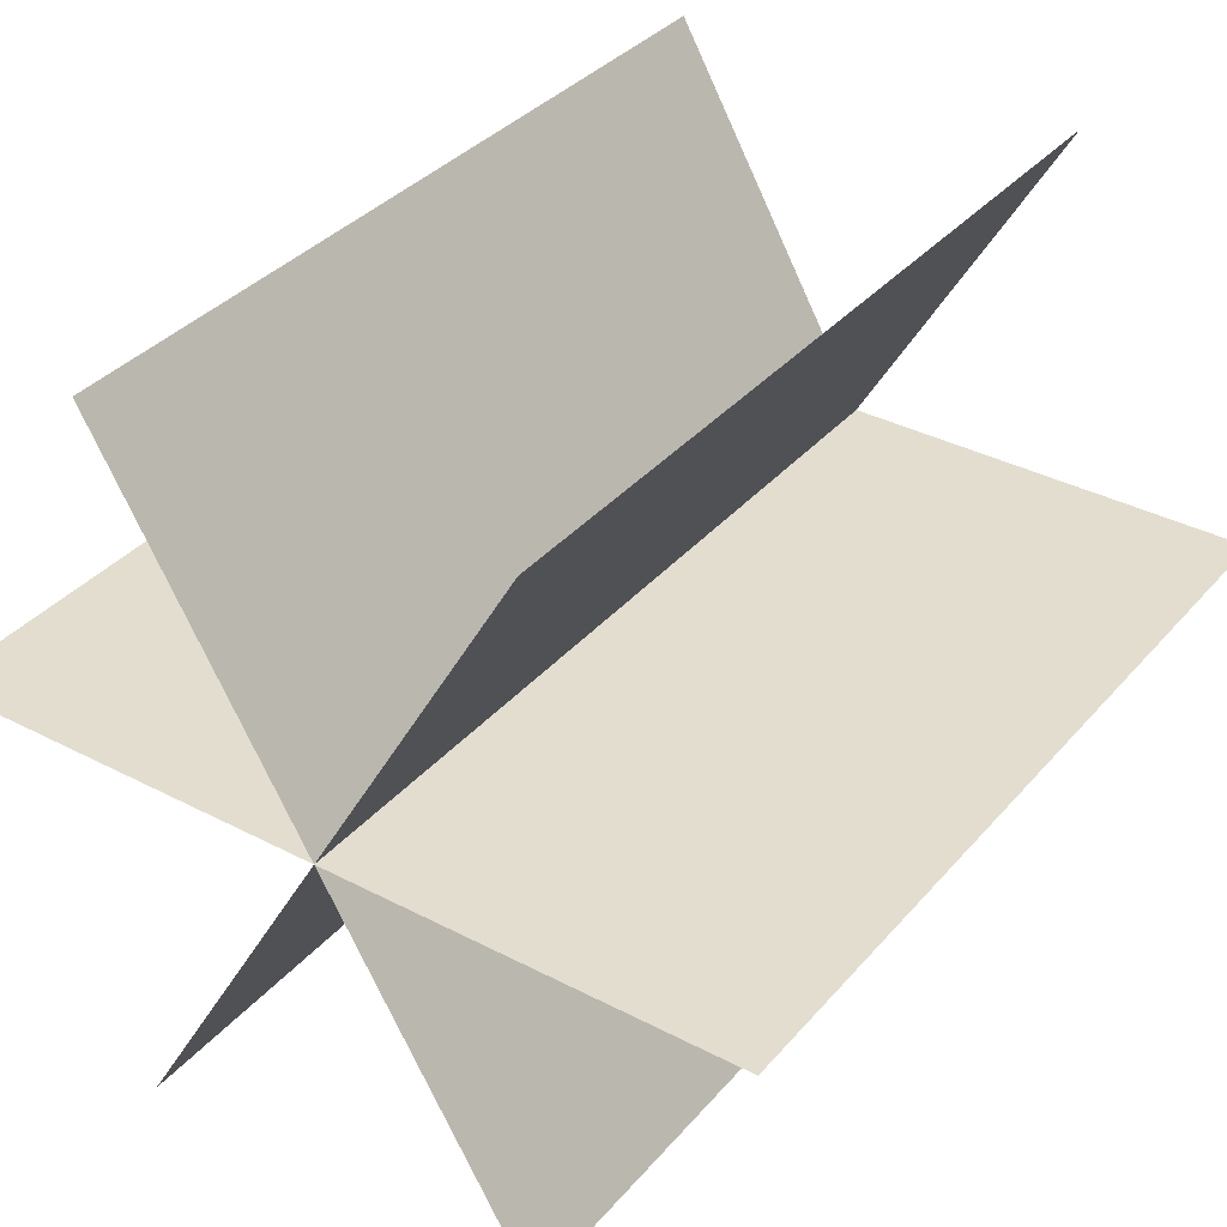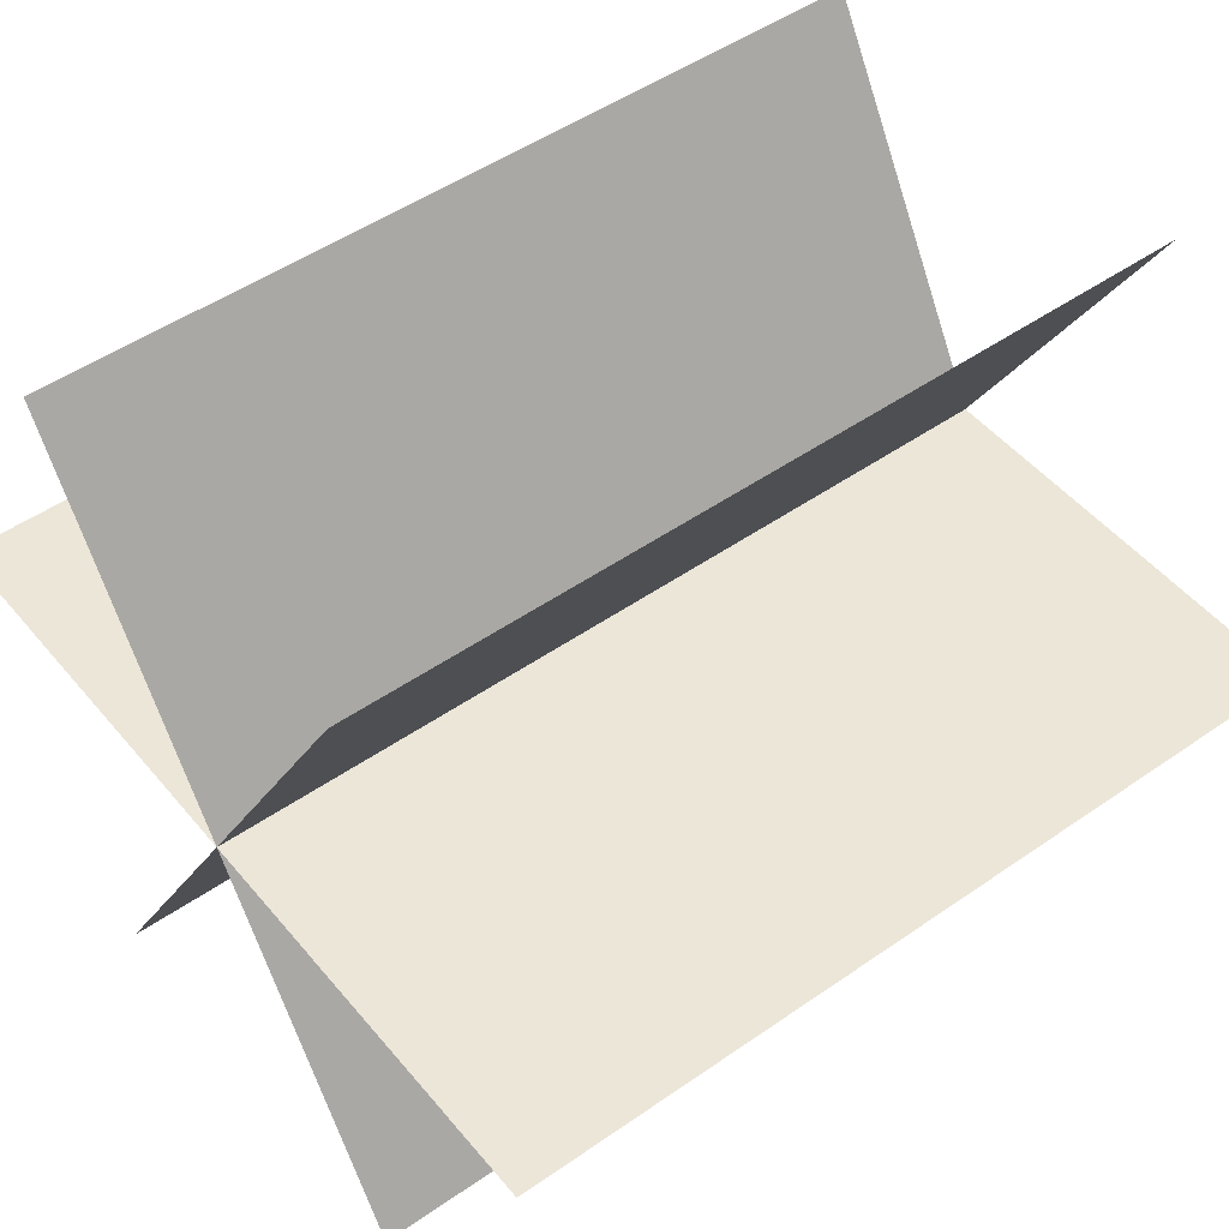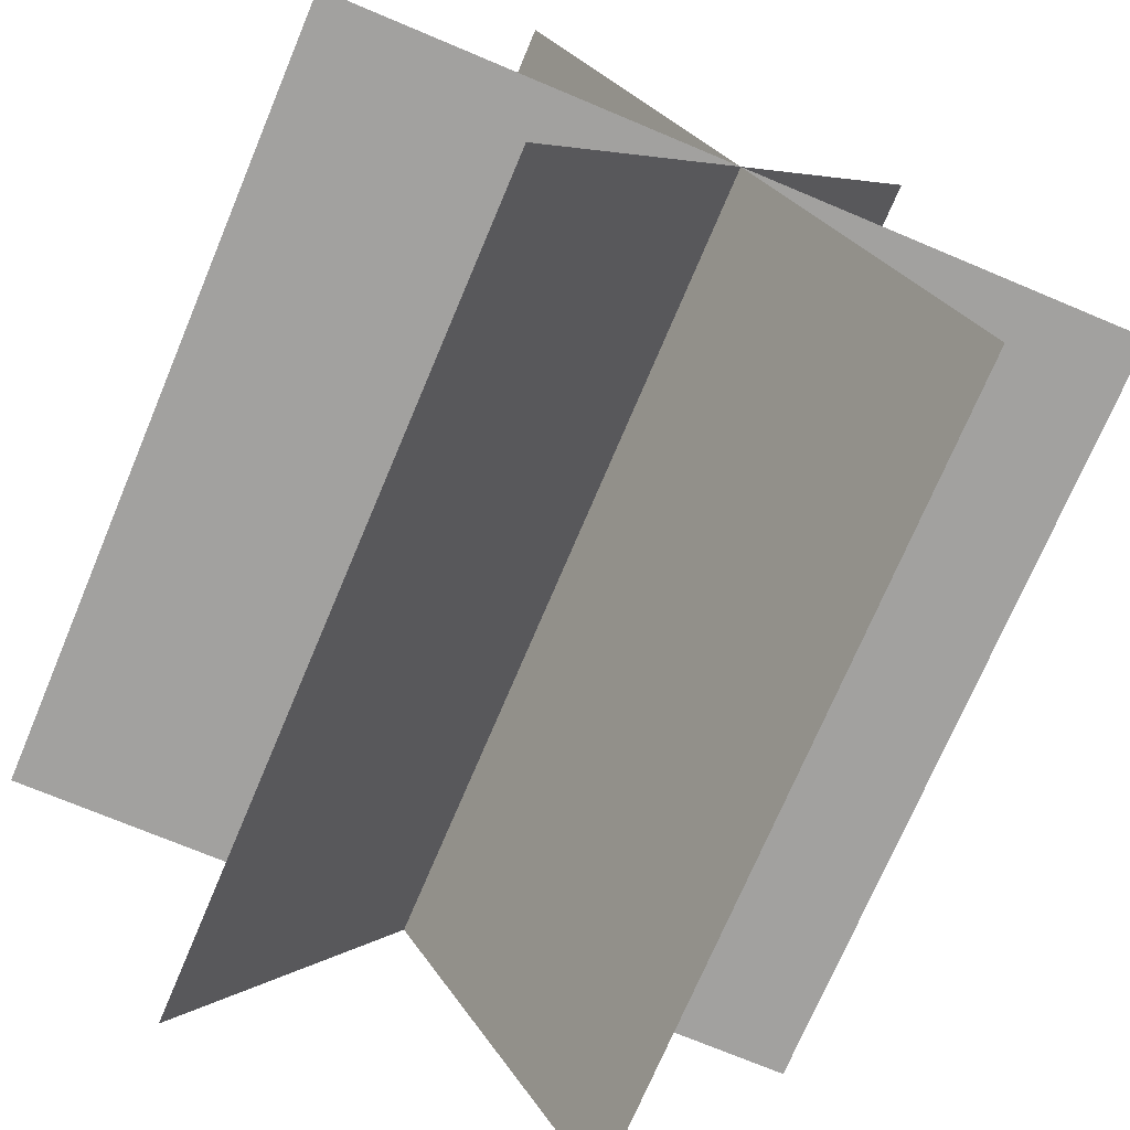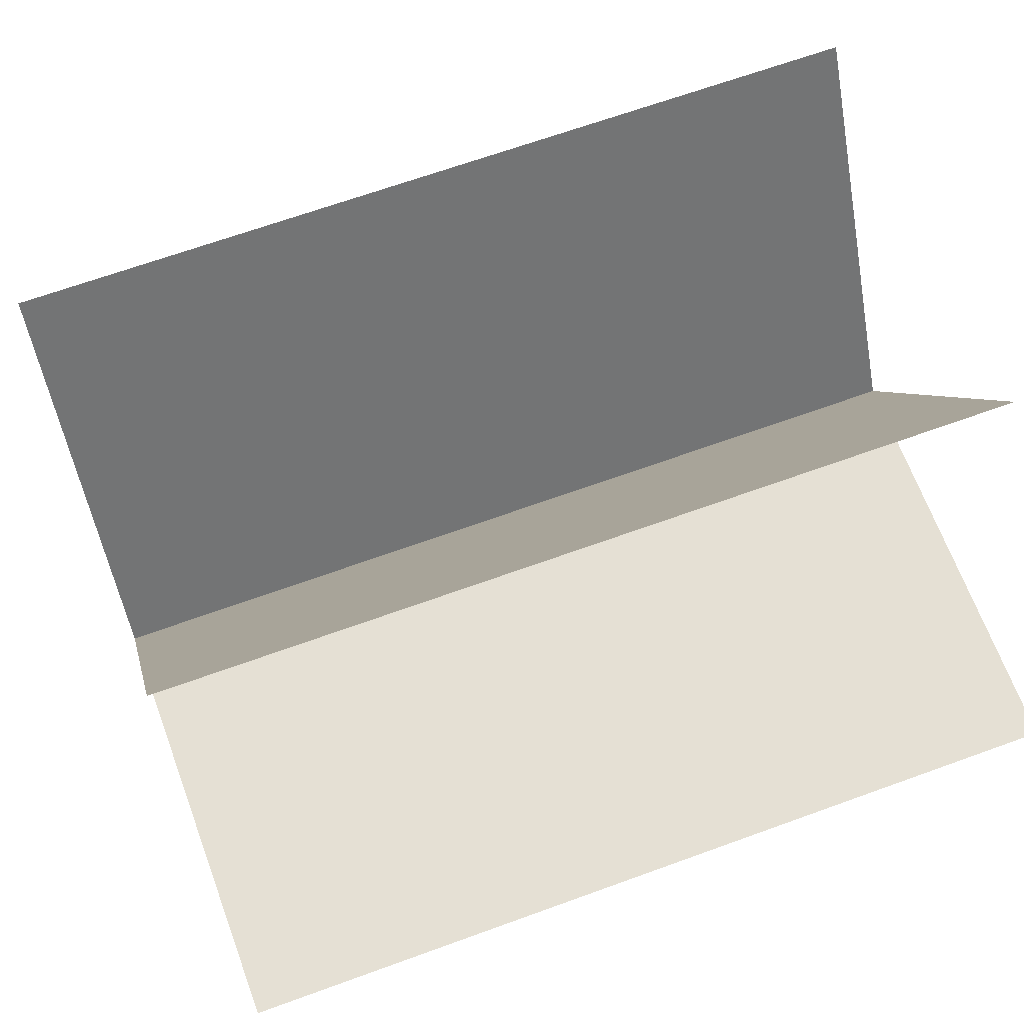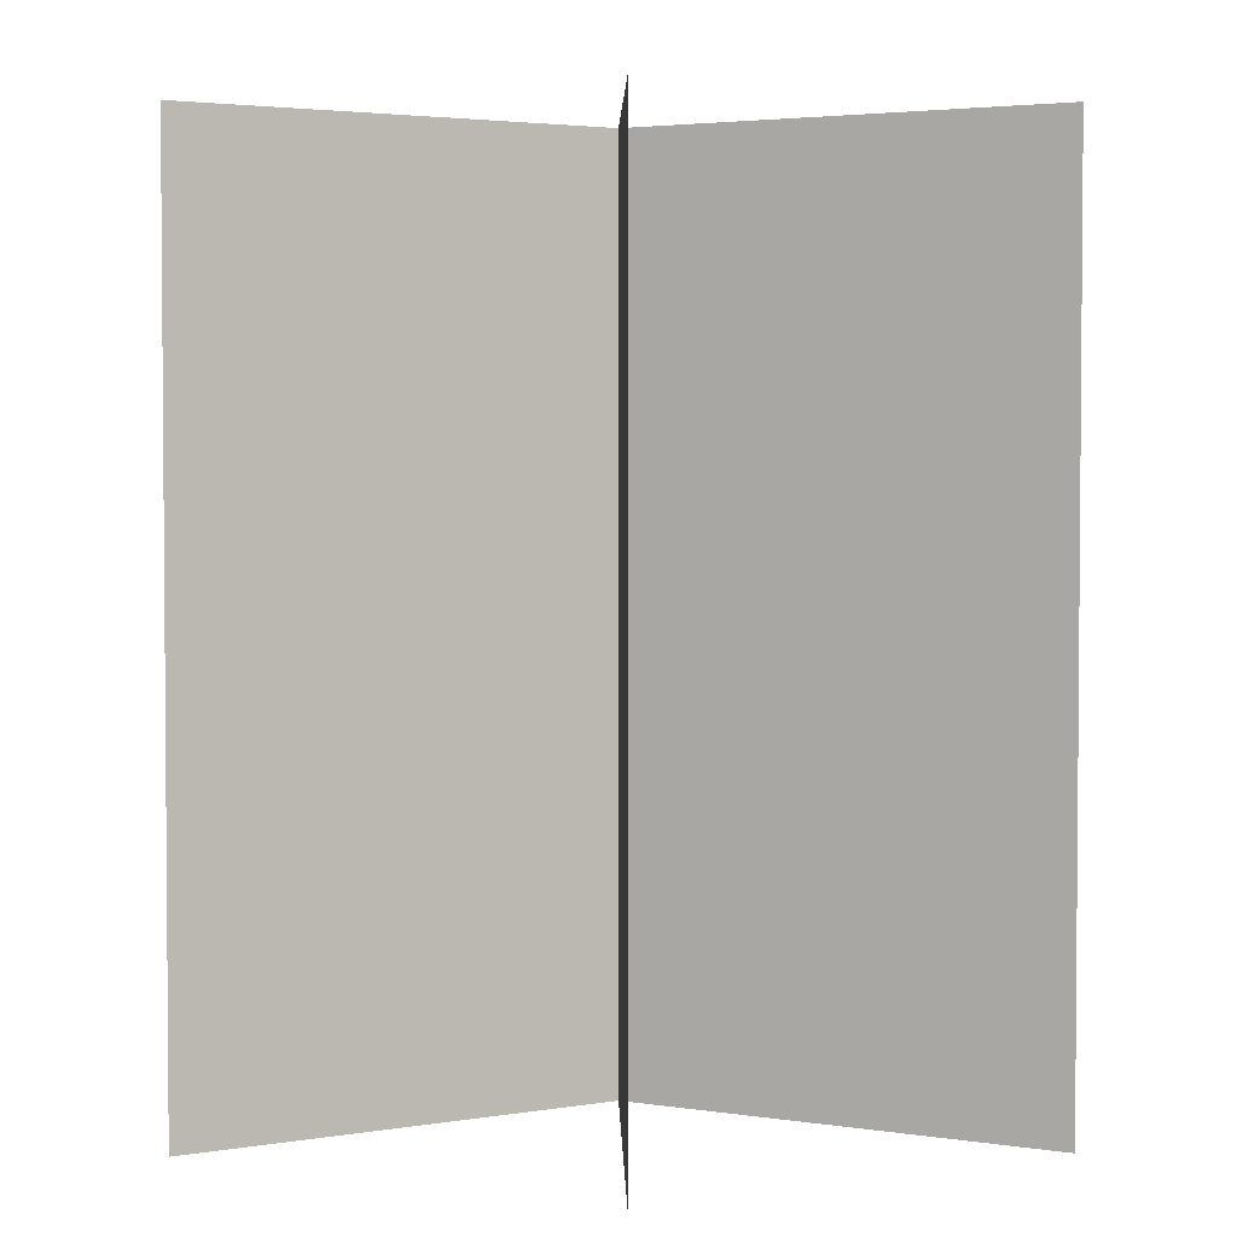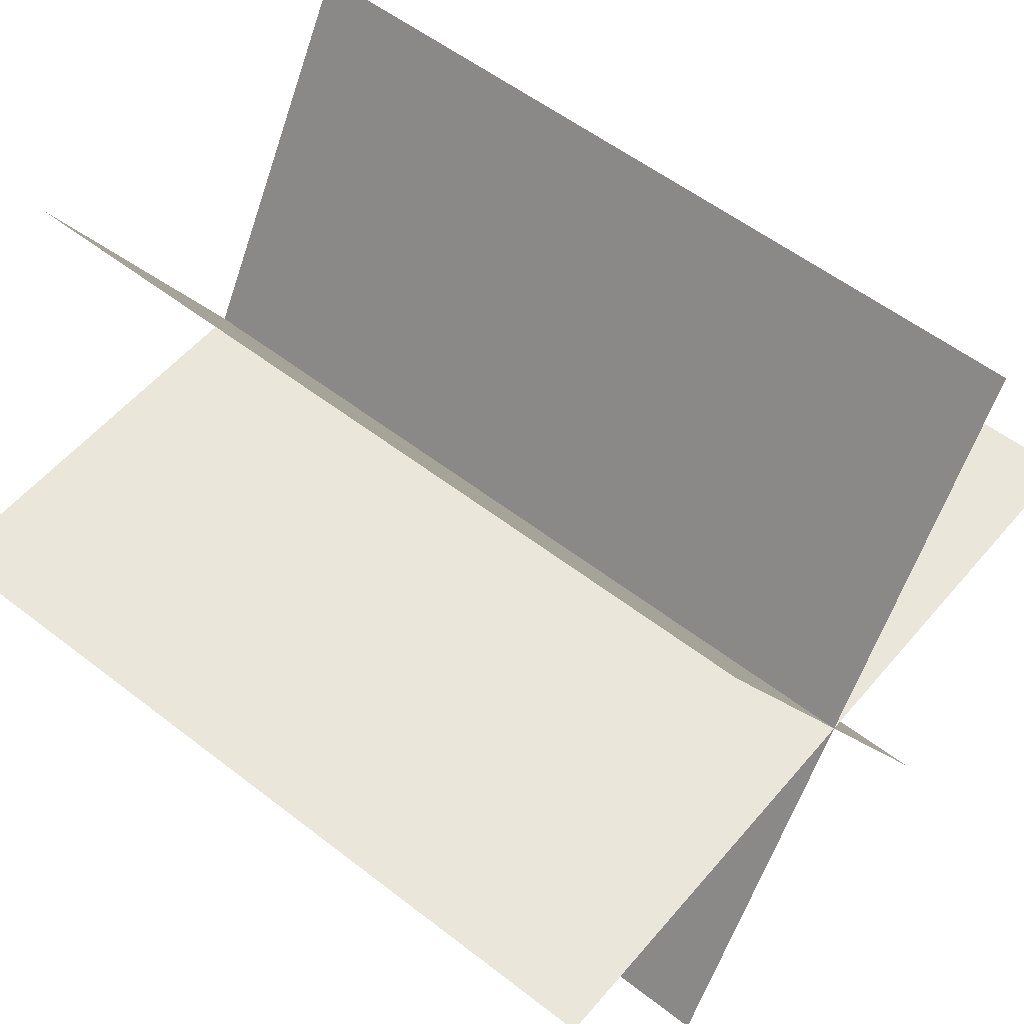
<metadata>
{"format":"obj","ext":"obj","renderer":"f3d","projection":"perspective","resolution":1024,"background":"white","views":[{"elev":35.5,"azim":34.7,"up":"+Z"},{"elev":49.0,"azim":-127.8,"up":"+Z"},{"elev":-72.2,"azim":157.2,"up":"+Z"},{"elev":65.7,"azim":-110.2,"up":"+Z"},{"elev":3.1,"azim":149.0,"up":"+Y"},{"elev":54.9,"azim":129.4,"up":"+Z"}]}
</metadata>
<code>
o Plane
v -0.25 0 0.433
v 0.25 0 -0.433
v -0.25 1 0.433
v 0.25 1 -0.433
f 1 2 4 3
o Plane.002
v -0.25 0 -0.433
v 0.25 0 0.433
v -0.25 1 -0.433
v 0.25 1 0.433
f 5 6 8 7
o Plane.001_Plane.003
v -0.5 0 -0
v 0.5 0 -0
v -0.5 1 0
v 0.5 1 0
f 9 10 12 11

</code>
